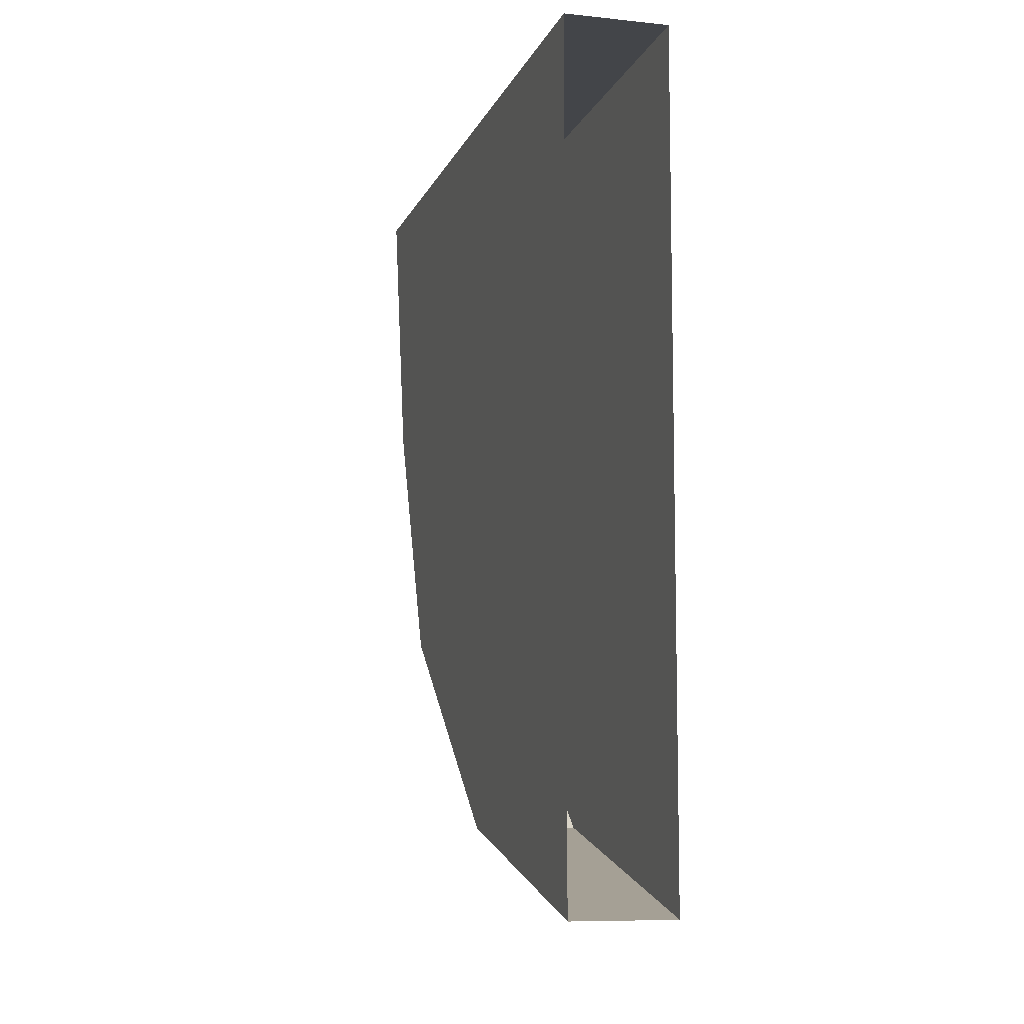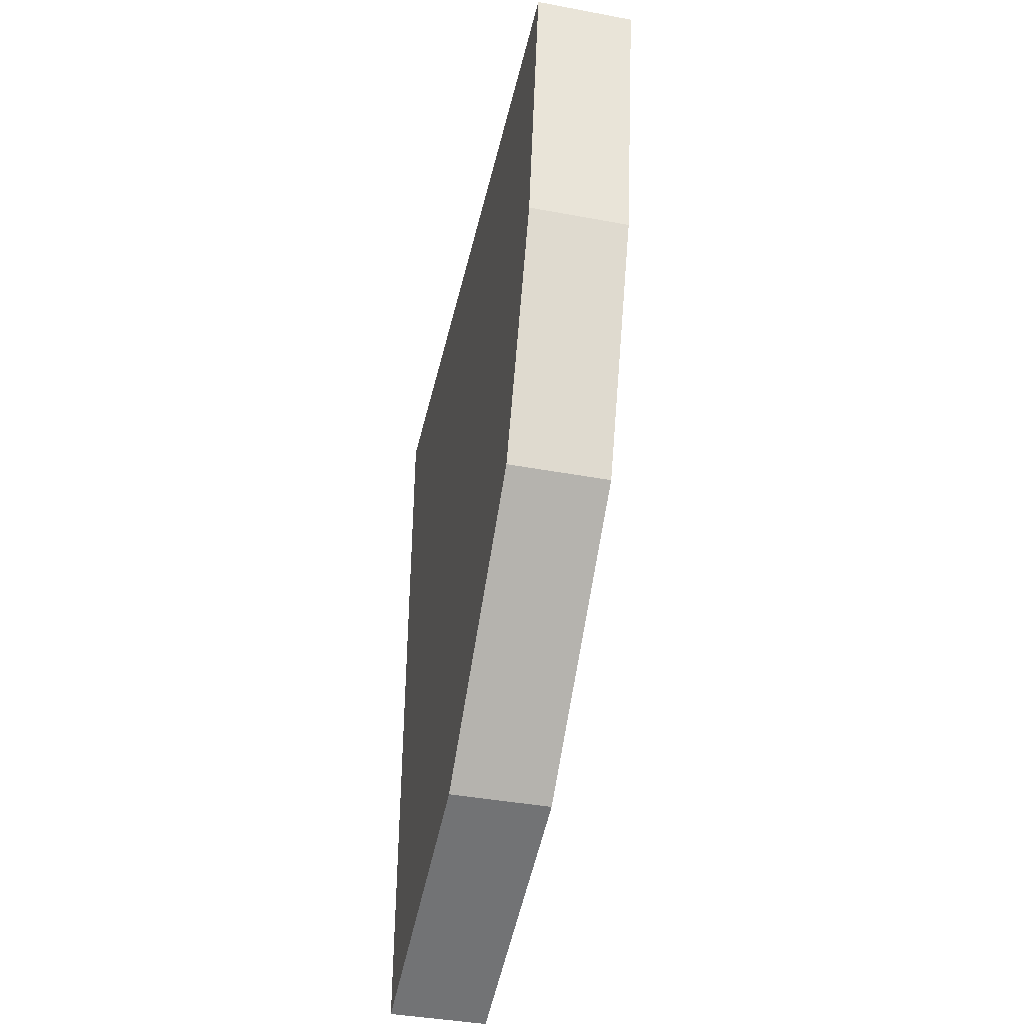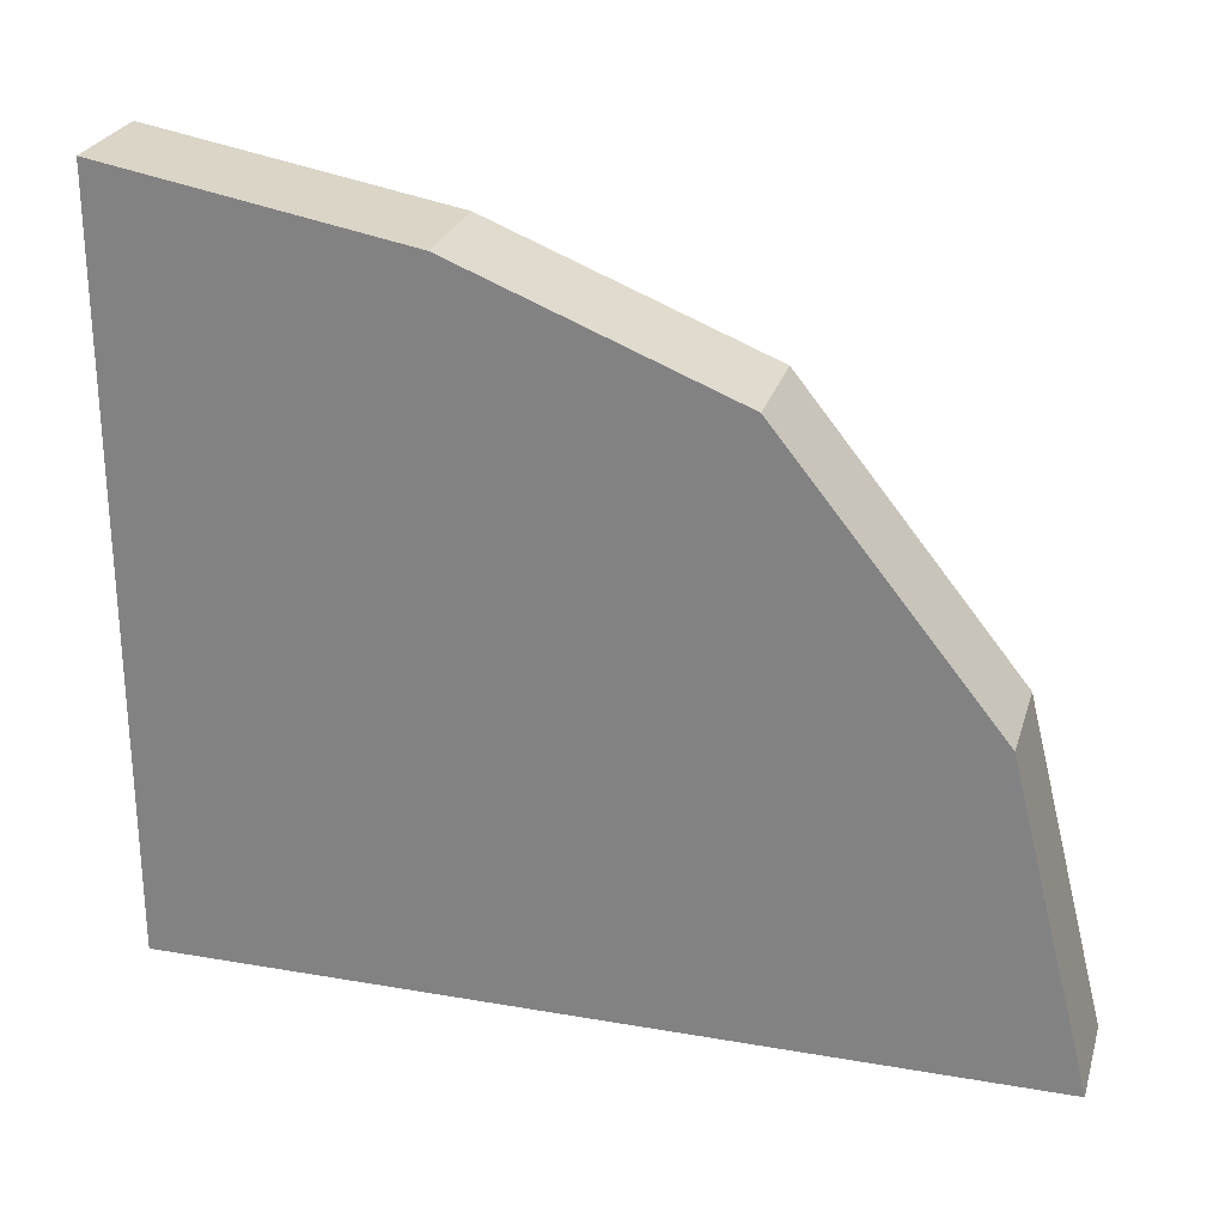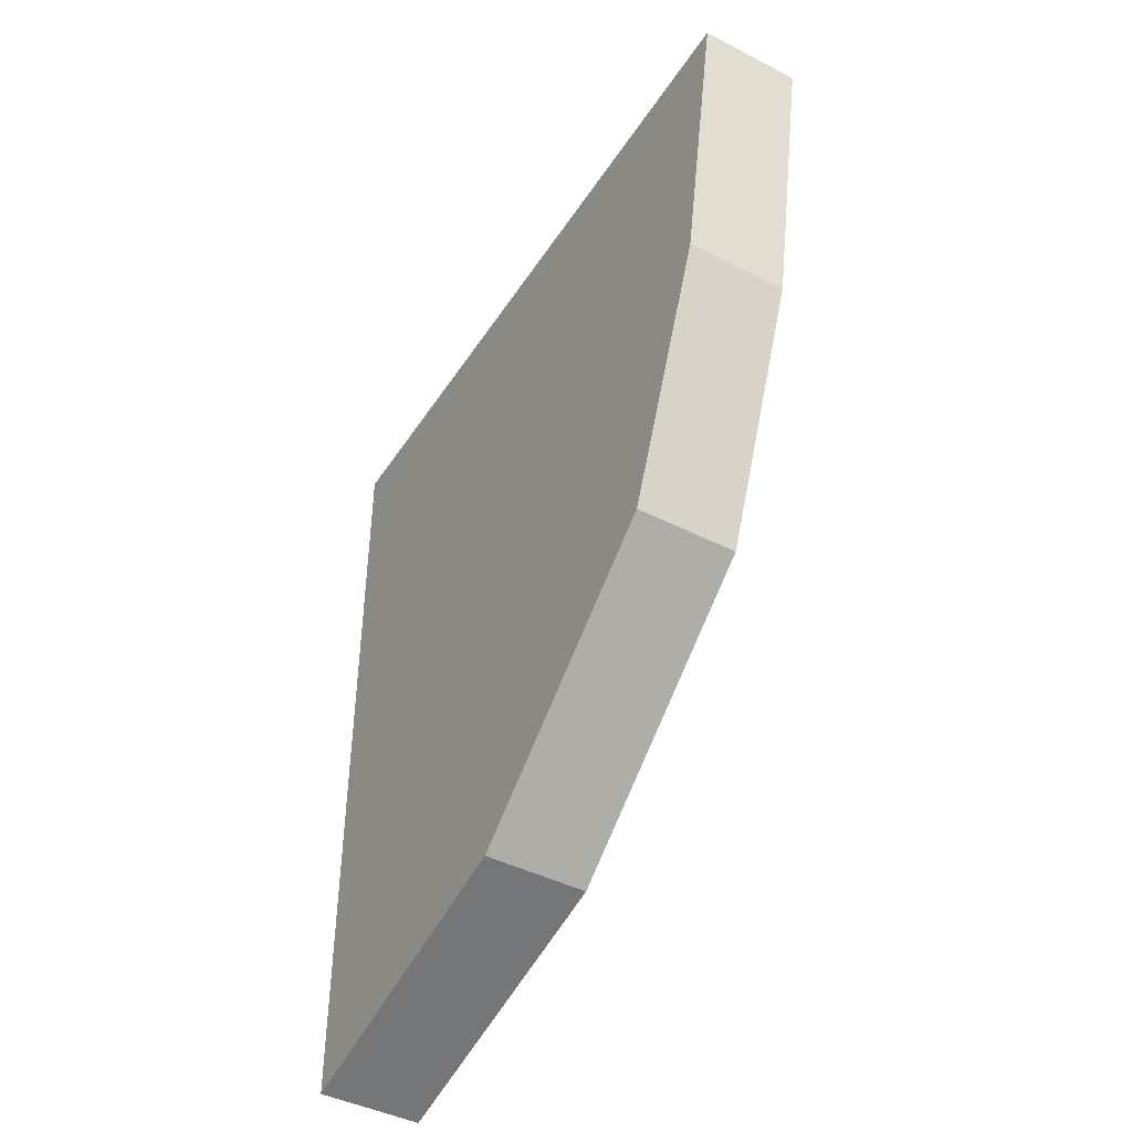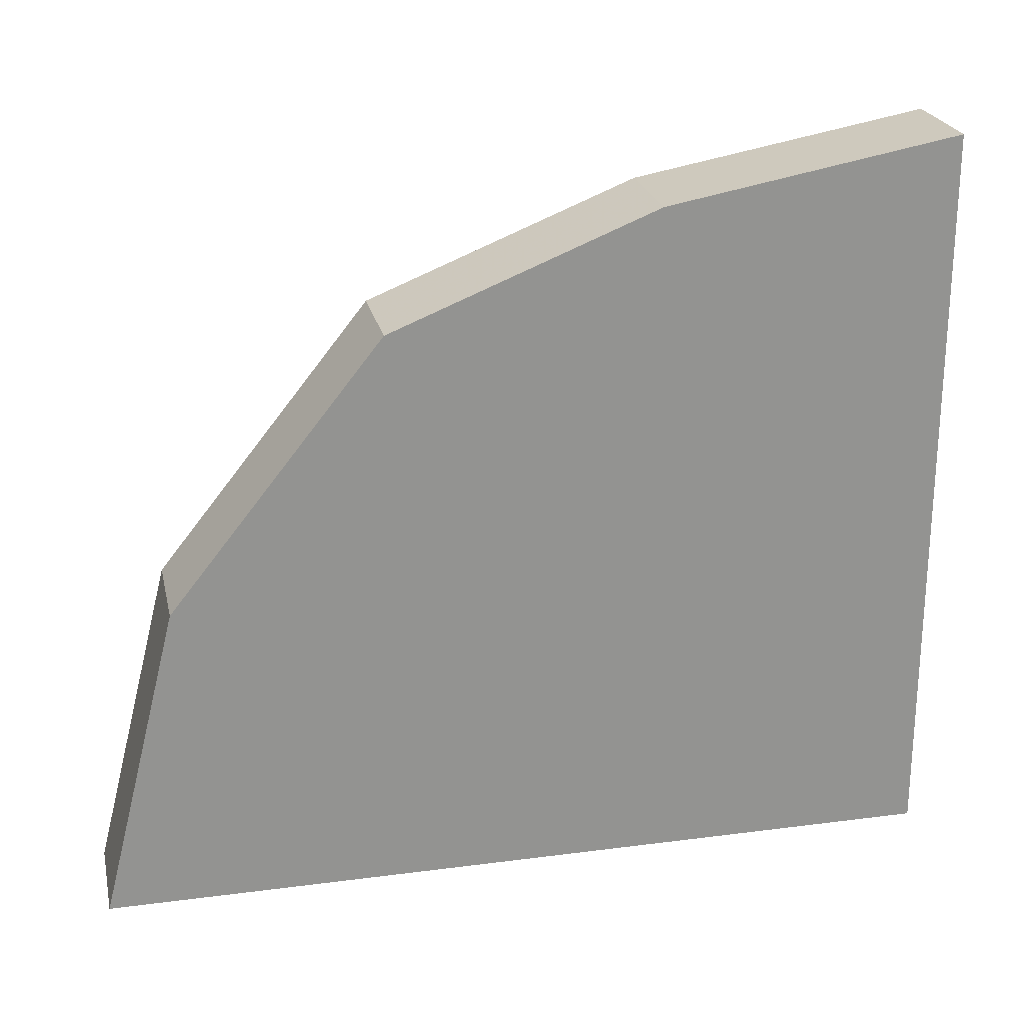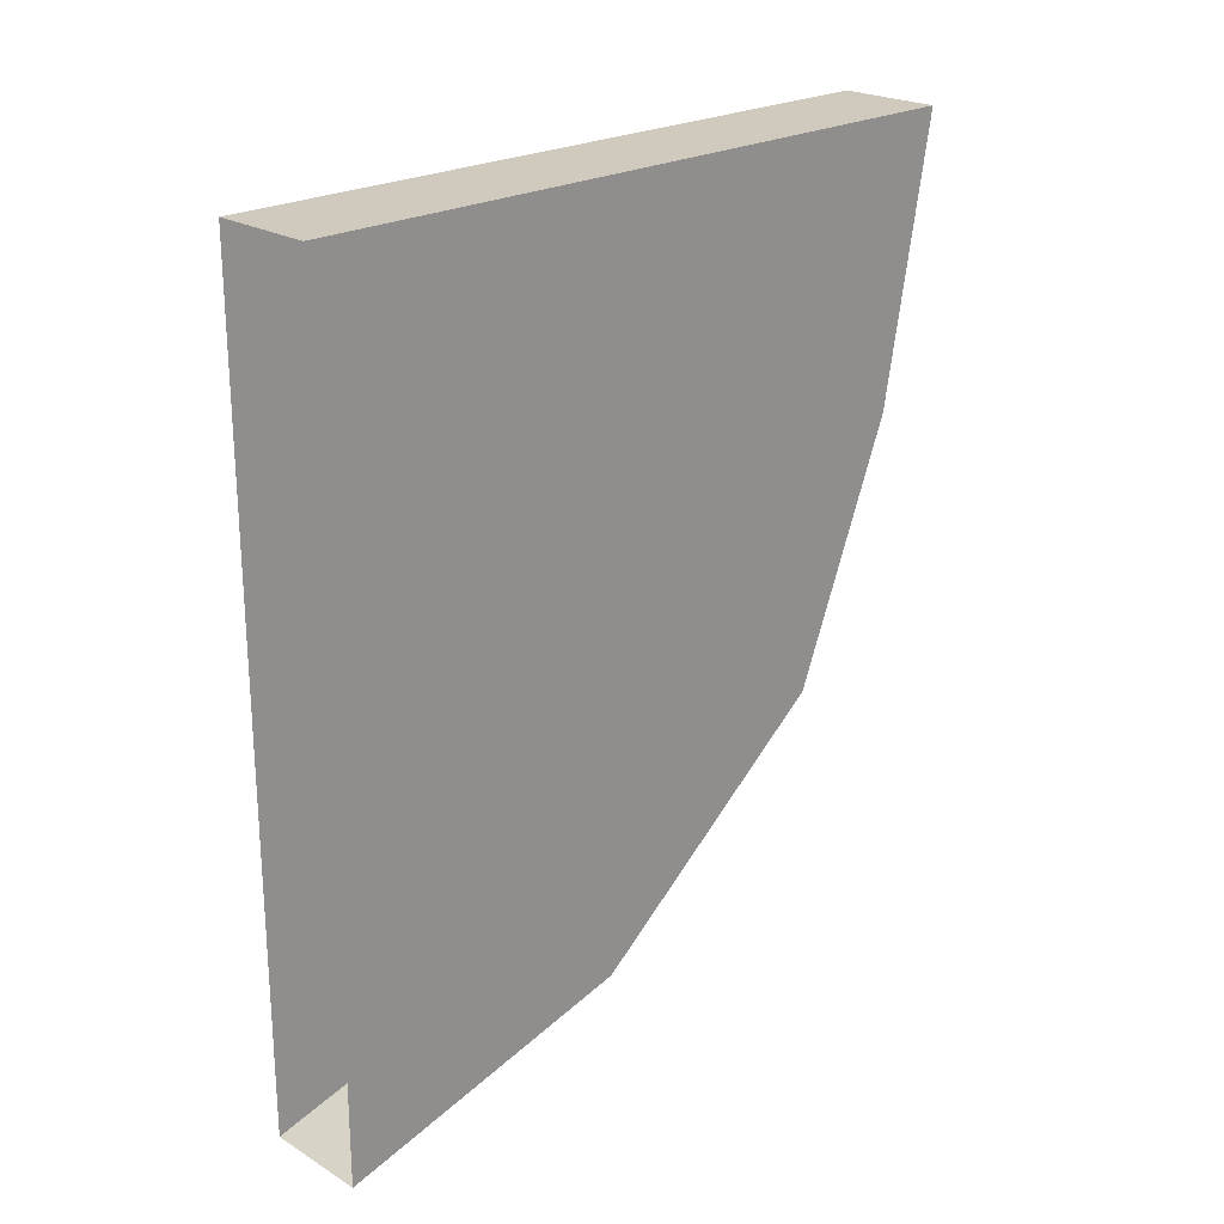
<metadata>
{"format":"obj","ext":"obj","renderer":"f3d","projection":"perspective","resolution":1024,"background":"white","views":[{"elev":-8.6,"azim":-15.7,"up":"+Z"},{"elev":-41.8,"azim":167.4,"up":"+Z"},{"elev":26.0,"azim":105.4,"up":"+Y"},{"elev":-44.2,"azim":149.2,"up":"+Z"},{"elev":23.6,"azim":-102.4,"up":"+Y"},{"elev":23.0,"azim":45.6,"up":"+Z"}]}
</metadata>
<code>
v -0.375 0.6875 -0.1562
v -0.375 0.375 -0.4062
v -0.375 0 -0.5
v -0.375 0 0.5
v -0.375 0.875 0.5
v -0.375 0.8125 0.1562
v -0.5 0.6875 -0.1562
v -0.5 0.375 -0.4062
v -0.375 0.625 -0.125
v -0.375 0.75 0.1875
v -0.375 0.7812 0.5
v -0.5 0.8125 0.1562
v -0.5 0 -0.5
v -0.375 0 -0.4375
v -0.375 0.3438 -0.3438
v -0.5 0.875 0.5
v -0.5 0 0.5
v -0.5 0.7812 0.5
v -0.5 0.75 0.1875
v -0.5 0.625 -0.125
v -0.5 0.3438 -0.3438
v -0.5 0 -0.4375
v -0.375 -0.25 0.5
v -0.375 1.625 0.5
v -0.375 -0.25 -0.5
v -0.5 -0.25 -0.5
v -0.5 1.625 -0.5
v -0.5 -0.25 0.5
v -0.375 0.6875 -0.1562
v -0.375 0.6875 -0.1562
f 1 2 3
f 1 3 4
f 1 4 5
f 1 5 6
f 1 6 7
f 1 7 8
f 1 8 2
f 1 2 9
f 1 9 10
f 1 10 6
f 6 10 11
f 6 11 5
f 6 5 12
f 6 12 7
f 7 12 8
f 8 12 13
f 8 13 2
f 2 13 3
f 2 3 14
f 2 14 15
f 2 15 9
f 12 16 17
f 12 17 13
f 11 11 4
f 11 4 5
f 16 17 18
f 16 18 18
f 16 18 19
f 16 19 12
f 16 12 5
f 16 5 18
f 18 5 11
f 18 11 17
f 17 11 4
f 12 19 20
f 12 20 7
f 7 20 21
f 7 21 8
f 8 21 13
f 13 21 22

</code>
